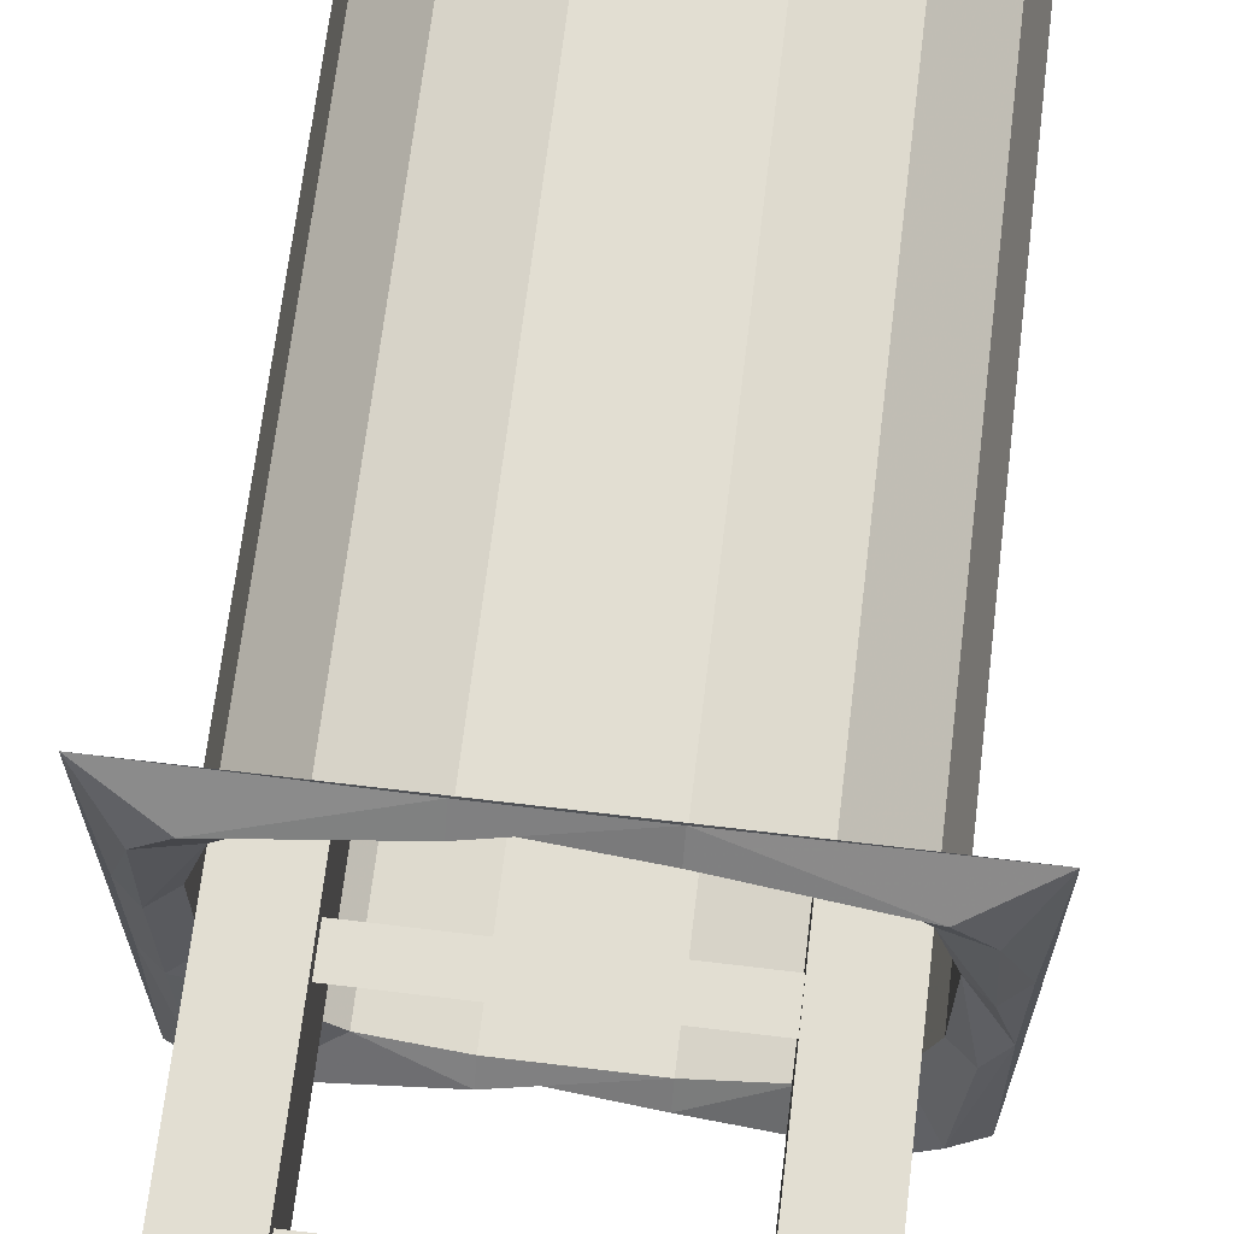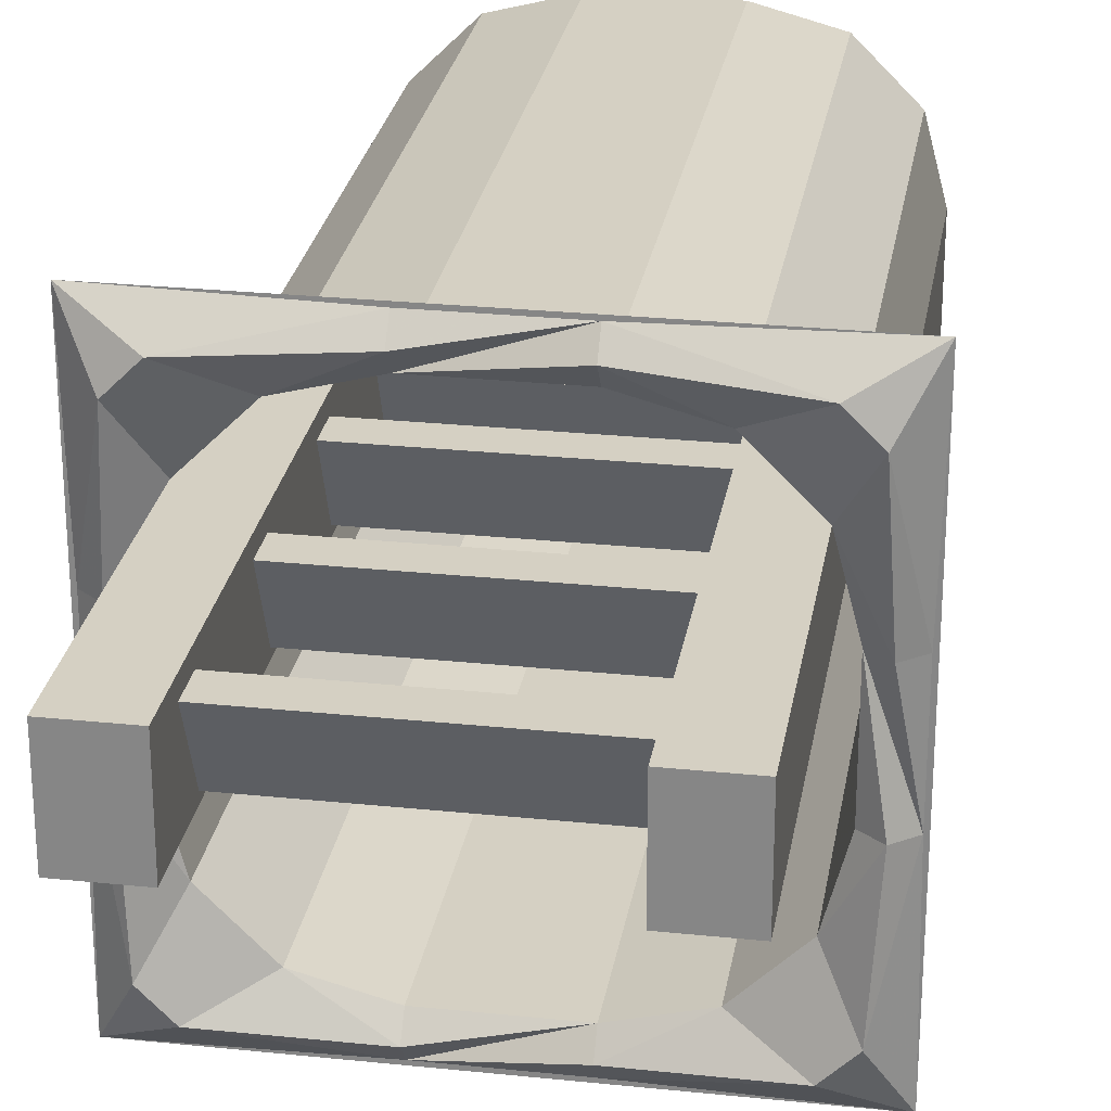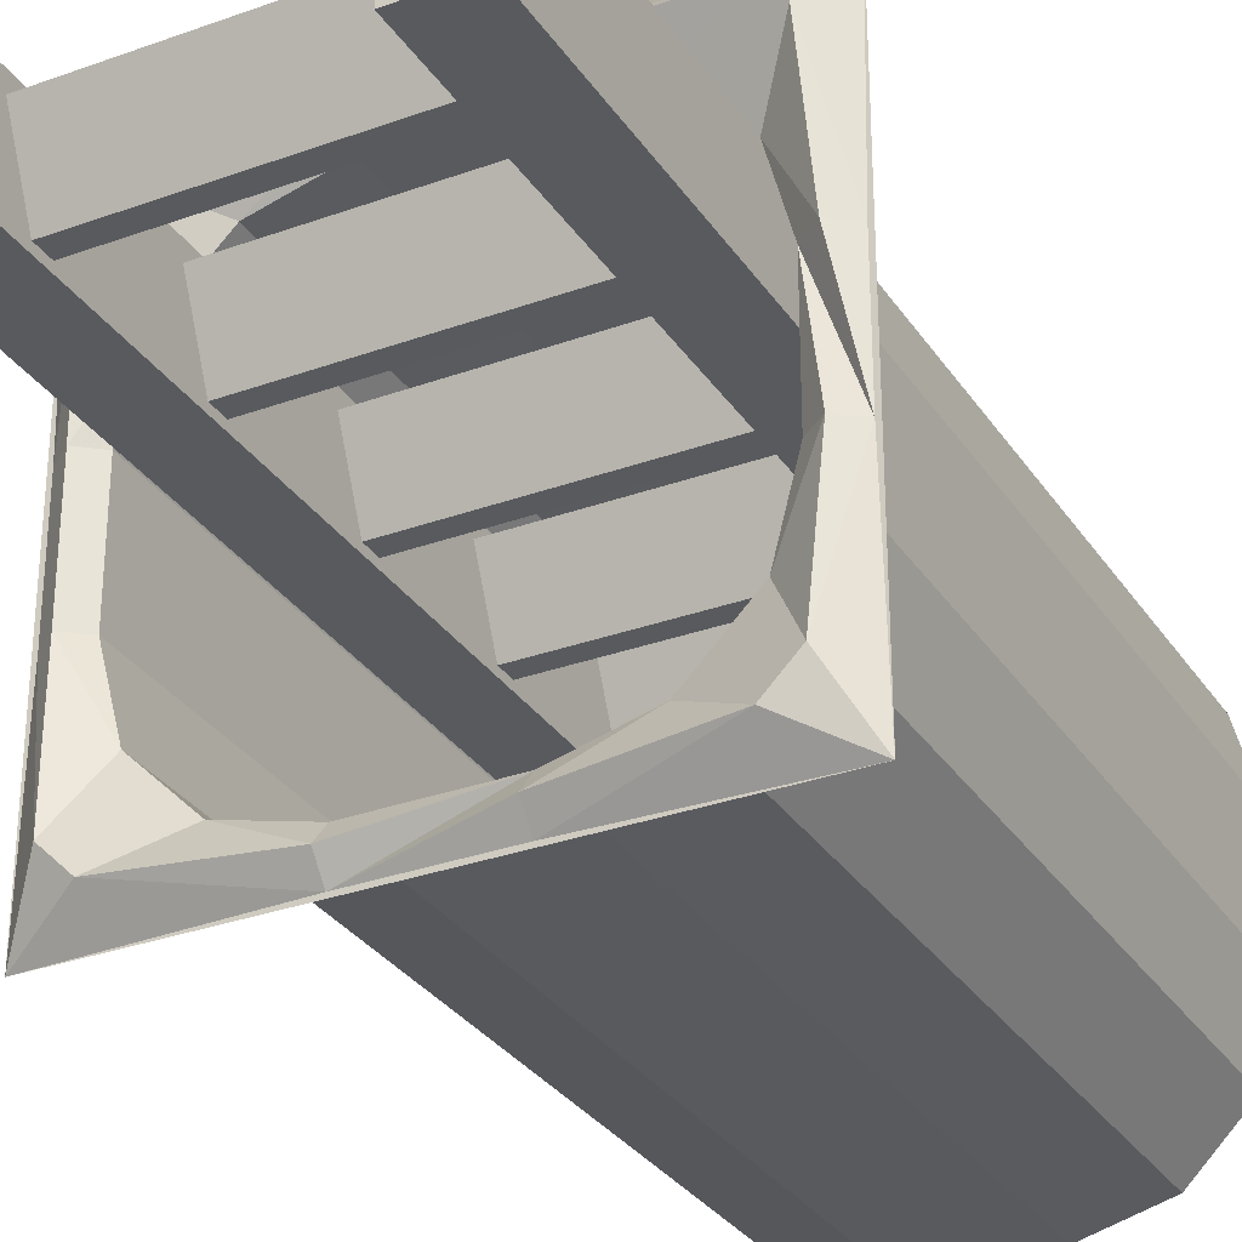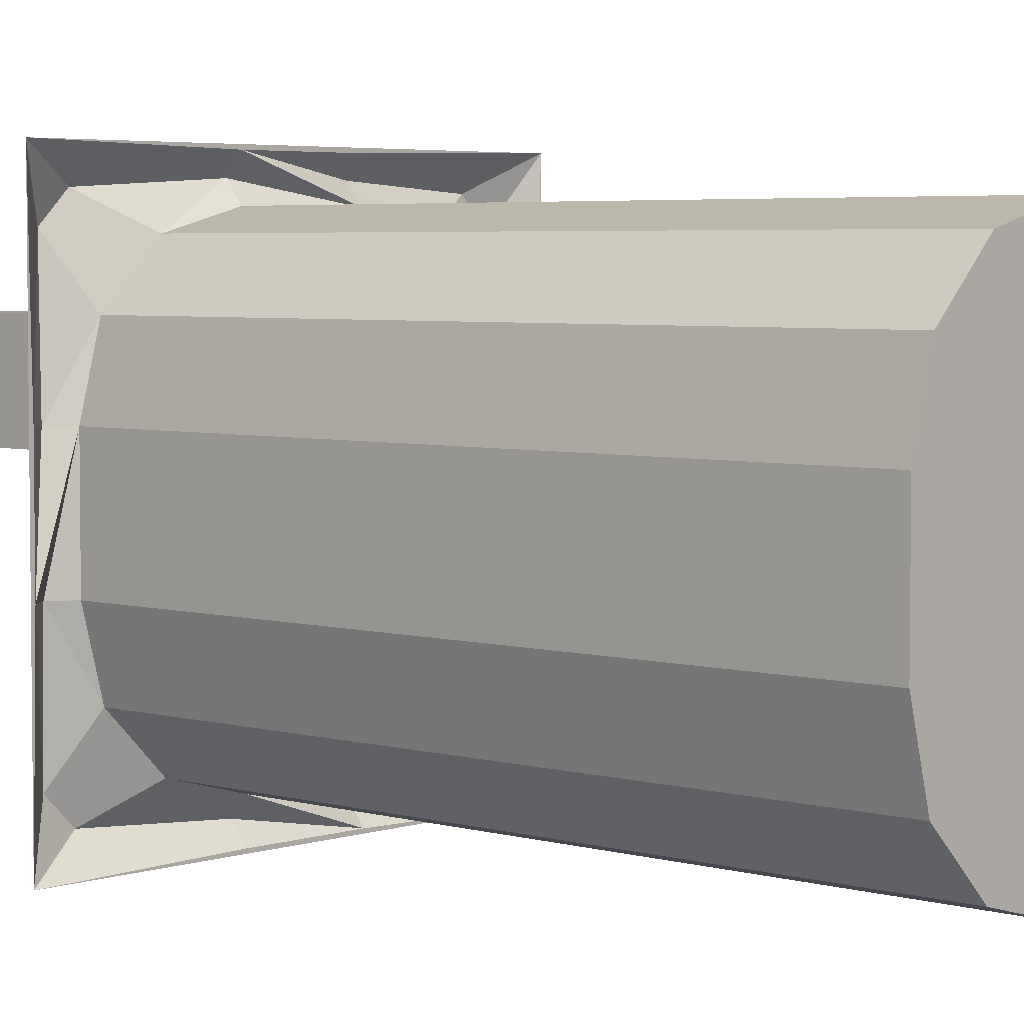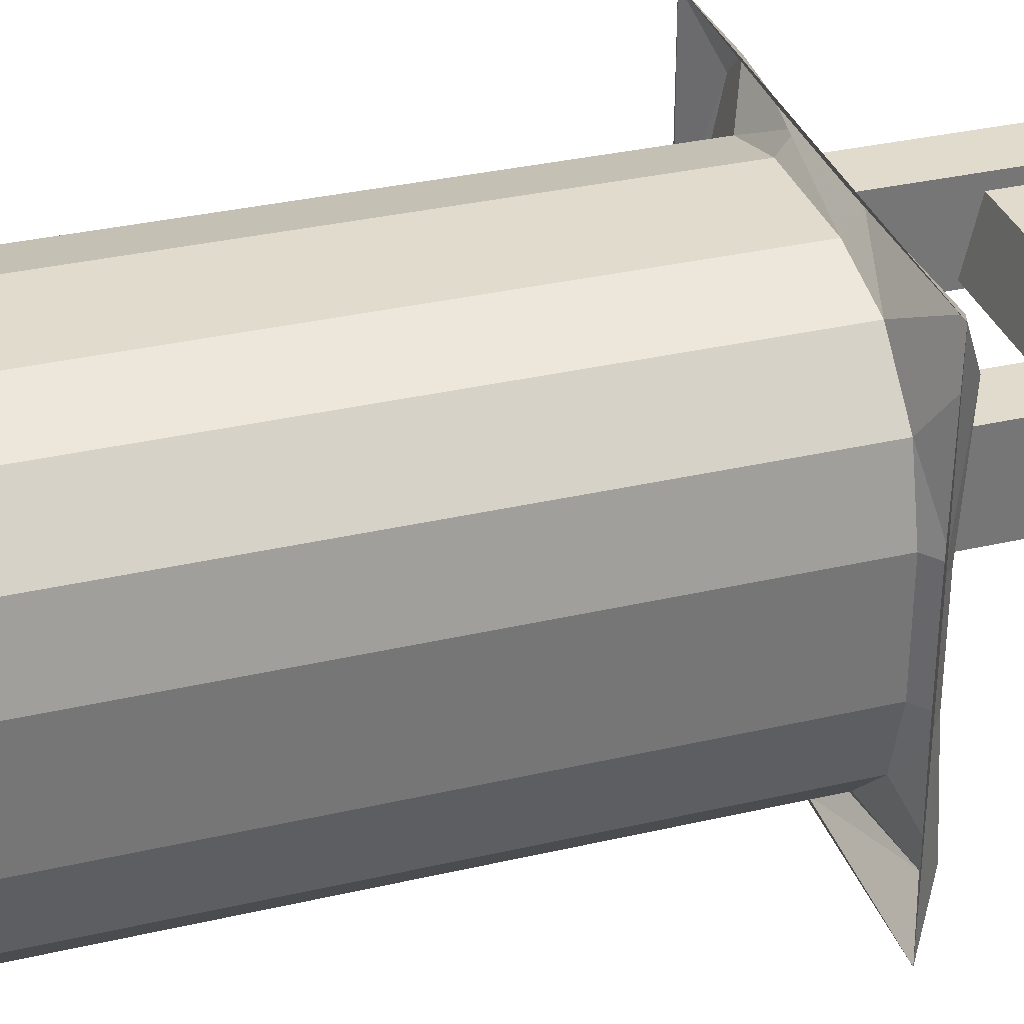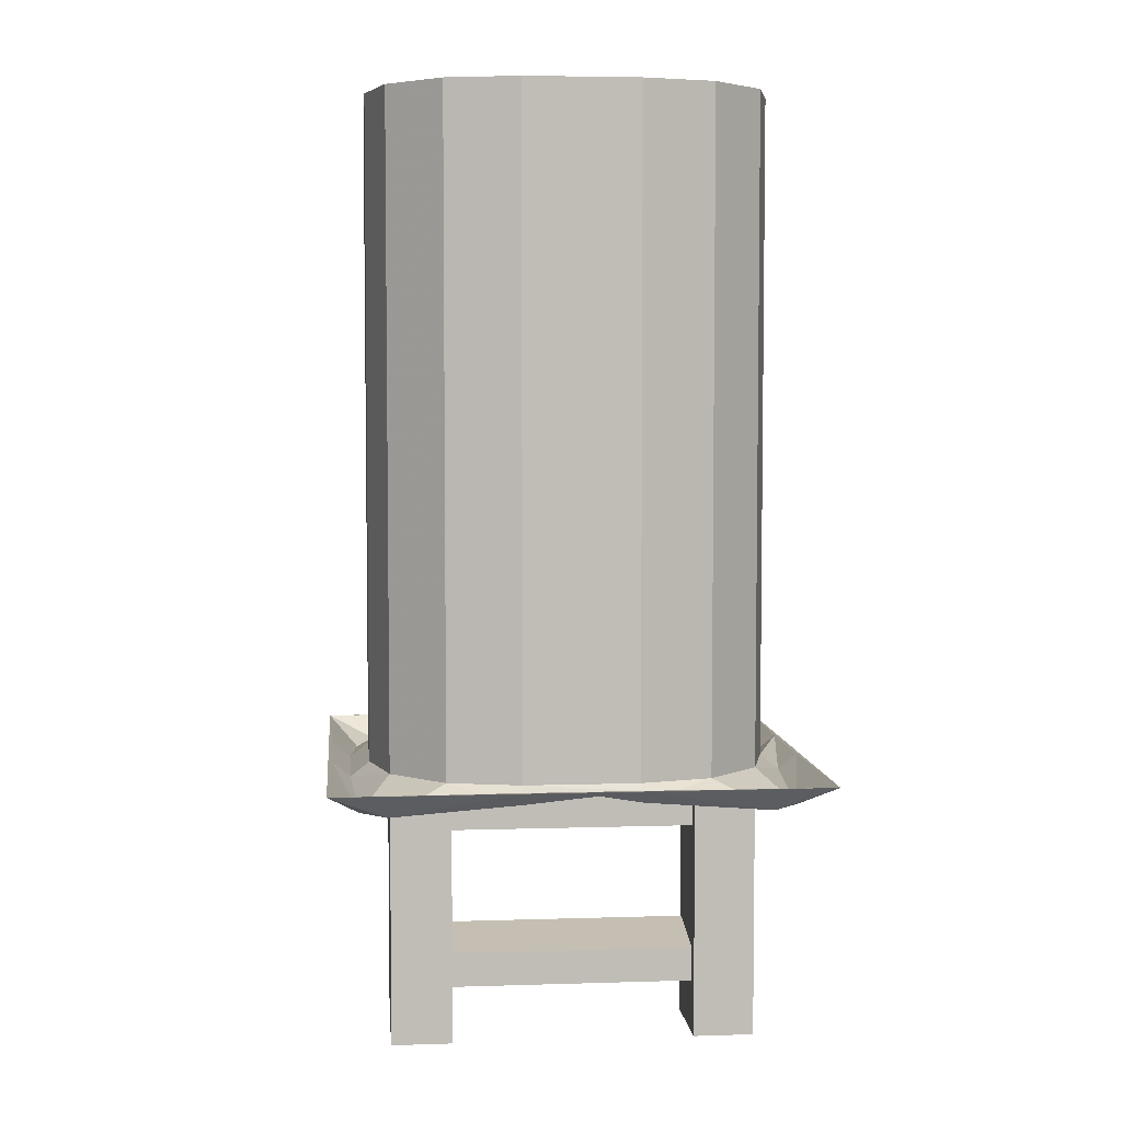
<metadata>
{"format":"obj","ext":"obj","renderer":"f3d","projection":"perspective","resolution":1024,"background":"white","views":[{"elev":68.0,"azim":6.9,"up":"+Z"},{"elev":26.4,"azim":9.3,"up":"+Z"},{"elev":-30.6,"azim":27.6,"up":"+Z"},{"elev":4.3,"azim":133.0,"up":"+Z"},{"elev":33.3,"azim":-107.7,"up":"+Z"},{"elev":5.0,"azim":-5.7,"up":"+Y"}]}
</metadata>
<code>
v 0.25 0 0.2656
v 0.25 0.3828 0.2656
v 0.25 0.3828 0.07812
v 0.25 0 0.07812
v 0.25 -0.5625 0.07812
v 0.25 -0.5625 0.2656
v 0.375 0 0.2656
v 0.375 0.3828 0.2656
v 0.375 0.7188 0.2656
v 0.25 0.7188 0.2656
v 0.25 0.7188 0.07812
v 0.375 0.3828 0.07812
v 0.375 0 0.07812
v 0.375 -0.5625 0.07812
v 0.375 -0.5625 0.2656
v 0.375 0.7188 0.07812
v 0.375 1.023 0.07812
v 0.375 1.023 0.2656
v 0.25 1.023 0.2656
v 0.25 1.023 0.07812
v -0.25 0 0.07812
v -0.25 0.3828 0.07812
v -0.25 0.3828 0.2656
v -0.25 0 0.2656
v -0.25 -0.5625 0.2656
v -0.25 -0.5625 0.07812
v -0.375 0 0.07812
v -0.375 0.3828 0.07812
v -0.375 0.7188 0.07812
v -0.25 0.7188 0.07812
v -0.25 0.7188 0.2656
v -0.375 0.3828 0.2656
v -0.375 0 0.2656
v -0.375 -0.5625 0.2656
v -0.375 -0.5625 0.07812
v -0.375 0.7188 0.2656
v -0.375 1.023 0.2656
v -0.375 1.023 0.07812
v -0.25 1.023 0.07812
v -0.25 1.023 0.2656
v -0.25 0.1953 0.2344
v -0.25 0.2578 0.09375
v 0.25 0.2578 0.09375
v 0.25 0.1953 0.2344
v -0.25 0.2656 0.2344
v -0.25 0.2969 0.09375
v 0.25 0.2969 0.09375
v 0.25 0.2656 0.2344
v -0.25 -0.125 0.2344
v -0.25 -0.0625 0.09375
v 0.25 -0.0625 0.09375
v 0.25 -0.125 0.2344
v -0.25 -0.05469 0.2344
v -0.25 -0.02344 0.09375
v 0.25 -0.02344 0.09375
v 0.25 -0.05469 0.2344
v -0.25 -0.4531 0.2344
v -0.25 -0.3906 0.09375
v 0.25 -0.3906 0.09375
v 0.25 -0.4531 0.2344
v -0.25 -0.3828 0.2344
v -0.25 -0.3516 0.09375
v 0.25 -0.3516 0.09375
v 0.25 -0.3828 0.2344
v -0.4922 0 0.1172
v -0.4531 -0.03125 0.1172
v -0.4375 -0.05469 0.3828
v -0.5 0 0.5
v -0.5 0 -0.5
v -0.4922 0 -0.1172
v -0.4531 -0.03125 -0.1172
v -0.4141 0 -0.1172
v -0.4141 0 0.1172
v -0.3828 -0.05469 0.4375
v -0.1172 0 0.4922
v 0.1172 0 0.4922
v 0.5 0 0.5
v 0.3828 -0.05469 0.4375
v 0.4375 -0.05469 0.3828
v 0.4922 0 0.1172
v 0.5 0 -0.5
v 0.4922 0 -0.1172
v 0.4375 -0.05469 -0.3828
v 0.3828 -0.05469 -0.4375
v 0.1172 0 -0.4922
v -0.1172 0 -0.4922
v -0.3828 -0.05469 -0.4375
v -0.4375 -0.05469 -0.3828
v -0.375 0 -0.2656
v -0.375 0.5625 -0.2656
v -0.4141 0.5625 -0.1172
v -0.4141 0.5625 0.1172
v -0.375 0.5625 0.2656
v -0.2656 0 0.375
v -0.1172 -0.03125 0.4531
v -0.1172 0 0.4141
v 0.1172 -0.03125 0.4531
v 0.2656 0 0.375
v 0.4531 -0.03125 0.1172
v 0.4141 0 0.1172
v 0.4531 -0.03125 -0.1172
v 0.375 0 -0.2656
v 0.2656 0 -0.375
v 0.1172 -0.03125 -0.4531
v 0.1172 0 -0.4141
v -0.1172 -0.03125 -0.4531
v -0.2656 0 -0.375
v -0.2656 0.5625 -0.375
v -0.2656 0.9141 -0.375
v -0.375 0.9141 -0.2656
v -0.4141 0.9141 -0.1172
v -0.4141 0.9141 0.1172
v -0.375 0.9141 0.2656
v -0.2656 0.5625 0.375
v 0.1172 0 0.4141
v 0.1172 0.5625 0.4141
v 0.2656 0.5625 0.375
v 0.375 0.5625 0.2656
v -0.1172 0.5625 0.4141
v -0.1172 0.9141 0.4141
v 0.1172 0.9141 0.4141
v 0.2656 0.9141 0.375
v 0.375 0.9141 0.2656
v 0.4141 0.5625 0.1172
v 0.4141 0 -0.1172
v 0.4141 0.5625 -0.1172
v 0.375 0.5625 -0.2656
v 0.2656 0.5625 -0.375
v -0.1172 0 -0.4141
v -0.1172 0.5625 -0.4141
v -0.1172 0.9141 -0.4141
v -0.1172 1.156 -0.4141
v -0.2656 1.156 -0.375
v -0.375 1.156 -0.2656
v -0.4141 1.156 -0.1172
v -0.4141 1.156 0.1172
v -0.375 1.156 0.2656
v -0.2656 0.9141 0.375
v 0.1172 0.5625 -0.4141
v 0.1172 0.9141 -0.4141
v 0.1172 1.156 -0.4141
v 0.1172 1.289 -0.4141
v -0.1172 1.289 -0.4141
v -0.2656 1.289 -0.375
v -0.375 1.289 -0.2656
v -0.4141 1.289 -0.1172
v -0.4141 1.289 0.1172
v -0.375 1.289 0.2656
v -0.2656 1.156 0.375
v 0.2656 0.9141 -0.375
v 0.2656 1.156 -0.375
v 0.2656 1.289 -0.375
v 0.2656 1.375 -0.375
v 0.1172 1.375 -0.4141
v -0.1172 1.375 -0.4141
v -0.2656 1.375 -0.375
v -0.375 1.375 -0.2656
v -0.4141 1.375 -0.1172
v -0.4141 1.375 0.1172
v -0.375 1.375 0.2656
v -0.2656 1.289 0.375
v -0.1172 1.156 0.4141
v 0.1172 1.156 0.4141
v 0.2656 1.156 0.375
v 0.375 1.156 0.2656
v 0.4141 0.9141 0.1172
v 0.4141 0.9141 -0.1172
v 0.375 0.9141 -0.2656
v 0.375 1.156 -0.2656
v 0.375 1.289 -0.2656
v 0.375 1.375 -0.2656
v 0.4141 1.375 -0.1172
v 0.4141 1.375 0.1172
v 0.375 1.375 0.2656
v 0.2656 1.375 0.375
v 0.1172 1.375 0.4141
v -0.1172 1.375 0.4141
v -0.2656 1.375 0.375
v 0.4141 1.156 0.1172
v 0.4141 1.156 -0.1172
v 0.4141 1.289 -0.1172
v 0.375 1.289 0.2656
v 0.4141 1.289 0.1172
v -0.1172 1.289 0.4141
v 0.1172 1.289 0.4141
v 0.2656 1.289 0.375
v -0.25 0.5078 0.2344
v -0.25 0.5703 0.09375
v 0.25 0.5703 0.09375
v 0.25 0.5078 0.2344
v -0.25 0.5781 0.2344
v -0.25 0.6094 0.09375
v 0.25 0.6094 0.09375
v 0.25 0.5781 0.2344
v -0.25 1.117 0.2344
v -0.25 1.18 0.09375
v 0.25 1.18 0.09375
v 0.25 1.117 0.2344
v -0.25 1.188 0.2344
v -0.25 1.219 0.09375
v 0.25 1.219 0.09375
v 0.25 1.188 0.2344
v 0.25 1.328 0.2656
v 0.25 1.328 0.07812
v 0.375 1.328 0.07812
v 0.375 1.328 0.2656
v -0.25 1.328 0.07812
v -0.25 1.328 0.2656
v -0.375 1.328 0.2656
v -0.375 1.328 0.07812
v -0.25 0.8203 0.2344
v -0.25 0.8828 0.09375
v 0.25 0.8828 0.09375
v 0.25 0.8203 0.2344
v -0.25 0.8906 0.2344
v -0.25 0.9219 0.09375
v 0.25 0.9219 0.09375
v 0.25 0.8906 0.2344
f 1 2 3
f 1 3 4
f 2 10 3
f 3 10 11
f 7 13 8
f 8 13 12
f 8 12 16
f 8 16 9
f 9 18 10
f 10 18 19
f 11 20 16
f 21 22 23
f 21 23 24
f 22 30 23
f 23 30 31
f 27 33 28
f 28 33 32
f 28 32 36
f 28 36 29
f 29 38 30
f 30 38 39
f 31 40 36
f 41 42 43
f 41 43 44
f 195 198 199
f 196 200 201
f 196 201 197
f 198 202 199
f 20 17 16
f 40 37 36
f 1 4 5
f 1 5 6
f 1 7 2
f 2 7 8
f 3 12 4
f 4 12 13
f 7 15 13
f 21 24 25
f 21 25 26
f 21 27 22
f 22 27 28
f 23 32 24
f 24 32 33
f 27 35 33
f 41 44 45
f 42 46 47
f 42 47 43
f 44 48 45
f 13 15 14
f 33 35 34
f 1 6 7
f 4 13 14
f 4 14 5
f 5 14 15
f 5 15 6
f 6 15 7
f 21 26 27
f 24 33 34
f 24 34 25
f 25 34 35
f 25 35 26
f 26 35 27
f 2 8 9
f 2 9 10
f 3 11 12
f 11 16 12
f 22 28 29
f 22 29 30
f 23 31 32
f 31 36 32
f 49 50 51
f 49 51 52
f 57 58 59
f 57 59 60
f 211 214 215
f 212 216 217
f 212 217 213
f 214 218 215
f 9 16 17
f 9 17 18
f 10 19 11
f 11 19 20
f 29 36 37
f 29 37 38
f 30 39 31
f 31 39 40
f 41 45 42
f 42 45 46
f 43 47 44
f 44 47 48
f 45 48 46
f 46 48 47
f 49 53 50
f 50 53 54
f 51 55 52
f 52 55 56
f 53 56 54
f 54 56 55
f 57 61 58
f 58 61 62
f 59 63 60
f 60 63 64
f 61 64 62
f 62 64 63
f 187 188 189
f 187 189 190
f 187 191 188
f 188 191 192
f 189 193 190
f 190 193 194
f 191 194 192
f 192 194 193
f 195 199 196
f 196 199 200
f 197 201 198
f 198 201 202
f 199 202 200
f 200 202 201
f 20 204 17
f 18 206 19
f 19 206 203
f 40 208 37
f 38 210 39
f 39 210 207
f 17 204 205
f 37 208 209
f 211 215 212
f 212 215 216
f 213 217 214
f 214 217 218
f 215 218 216
f 216 218 217
f 49 52 53
f 50 54 55
f 50 55 51
f 52 56 53
f 57 60 61
f 58 62 63
f 58 63 59
f 60 64 61
f 65 66 67
f 65 68 69
f 65 69 70
f 65 70 71
f 65 71 66
f 66 71 72
f 68 75 76
f 68 76 77
f 77 76 78
f 77 78 79
f 77 79 80
f 77 80 81
f 81 80 82
f 81 85 86
f 81 86 69
f 69 86 87
f 69 87 88
f 69 88 70
f 70 88 71
f 71 88 89
f 71 89 72
f 76 96 97
f 76 97 78
f 78 97 98
f 78 98 79
f 79 98 7
f 79 7 99
f 79 99 80
f 80 99 82
f 82 99 100
f 86 105 106
f 86 106 87
f 87 106 107
f 87 107 88
f 88 107 89
f 7 100 99
f 65 67 68
f 66 33 67
f 67 33 74
f 67 74 68
f 68 74 75
f 81 82 83
f 81 83 84
f 81 84 85
f 33 94 74
f 74 94 95
f 74 95 75
f 75 95 76
f 76 95 96
f 82 100 101
f 82 101 83
f 83 101 102
f 83 102 84
f 84 102 103
f 84 103 104
f 84 104 85
f 85 104 86
f 86 104 105
f 94 96 95
f 103 105 104
f 66 72 73
f 66 73 33
f 98 97 115
f 96 115 97
f 100 125 101
f 101 125 102
f 107 106 129
f 105 129 106
f 72 89 90
f 72 90 91
f 72 91 73
f 73 91 92
f 73 92 33
f 33 92 93
f 33 93 94
f 89 107 108
f 89 108 90
f 90 108 109
f 90 109 110
f 90 110 91
f 91 110 111
f 91 111 92
f 92 111 112
f 92 112 93
f 93 112 113
f 93 113 114
f 93 114 94
f 94 114 96
f 98 115 116
f 98 116 117
f 98 117 7
f 7 117 118
f 7 118 100
f 115 96 119
f 115 119 116
f 116 119 120
f 116 120 121
f 116 121 117
f 117 121 122
f 117 122 118
f 118 122 123
f 118 123 124
f 118 124 100
f 100 124 125
f 102 125 126
f 102 126 127
f 102 127 103
f 103 127 128
f 103 128 105
f 107 129 130
f 107 130 108
f 108 130 131
f 108 131 109
f 113 138 114
f 114 138 119
f 114 119 96
f 129 105 139
f 129 139 130
f 130 139 140
f 130 140 131
f 138 120 119
f 105 128 139
f 139 128 150
f 139 150 140
f 123 166 124
f 124 166 126
f 124 126 125
f 127 126 167
f 127 167 168
f 127 168 128
f 128 168 150
f 126 166 167
f 109 131 132
f 109 132 133
f 109 133 110
f 110 133 134
f 110 134 111
f 111 134 135
f 111 135 112
f 112 135 136
f 112 136 113
f 113 136 137
f 113 137 138
f 131 140 141
f 131 141 132
f 137 149 138
f 138 149 120
f 140 150 151
f 140 151 141
f 149 162 120
f 120 162 121
f 121 162 163
f 121 163 122
f 122 163 164
f 122 164 123
f 123 164 165
f 123 165 166
f 150 168 169
f 150 169 151
f 167 166 179
f 167 179 180
f 167 180 168
f 168 180 169
f 166 165 179
f 132 141 142
f 132 142 143
f 132 143 133
f 133 143 144
f 133 144 134
f 134 144 145
f 134 145 135
f 135 145 146
f 135 146 136
f 136 146 147
f 136 147 137
f 137 147 148
f 137 148 149
f 141 151 152
f 141 152 142
f 148 161 149
f 149 161 162
f 151 169 170
f 151 170 152
f 169 180 181
f 169 181 170
f 179 165 182
f 179 182 183
f 179 183 180
f 180 183 181
f 162 161 184
f 162 184 163
f 163 184 185
f 163 185 164
f 164 185 186
f 164 186 165
f 165 186 182
f 142 152 153
f 142 153 154
f 142 154 143
f 143 154 155
f 143 155 144
f 144 155 156
f 144 156 145
f 145 156 157
f 145 157 146
f 146 157 158
f 146 158 147
f 147 158 159
f 147 159 148
f 148 159 160
f 148 160 161
f 152 170 171
f 152 171 153
f 170 181 172
f 170 172 171
f 181 183 173
f 181 173 172
f 182 186 175
f 182 175 174
f 182 174 183
f 183 174 173
f 161 160 178
f 161 178 184
f 184 178 177
f 184 177 185
f 185 177 176
f 185 176 186
f 186 176 175
f 153 171 154
f 154 171 172
f 154 172 173
f 154 173 174
f 154 174 175
f 154 175 176
f 154 176 177
f 154 177 178
f 154 178 160
f 154 160 159
f 154 159 158
f 154 158 157
f 154 157 156
f 154 156 155
f 187 190 191
f 188 192 193
f 188 193 189
f 190 194 191
f 195 196 197
f 195 197 198
f 20 19 203
f 20 203 204
f 18 17 205
f 18 205 206
f 40 39 207
f 40 207 208
f 38 37 209
f 38 209 210
f 211 212 213
f 211 213 214

</code>
